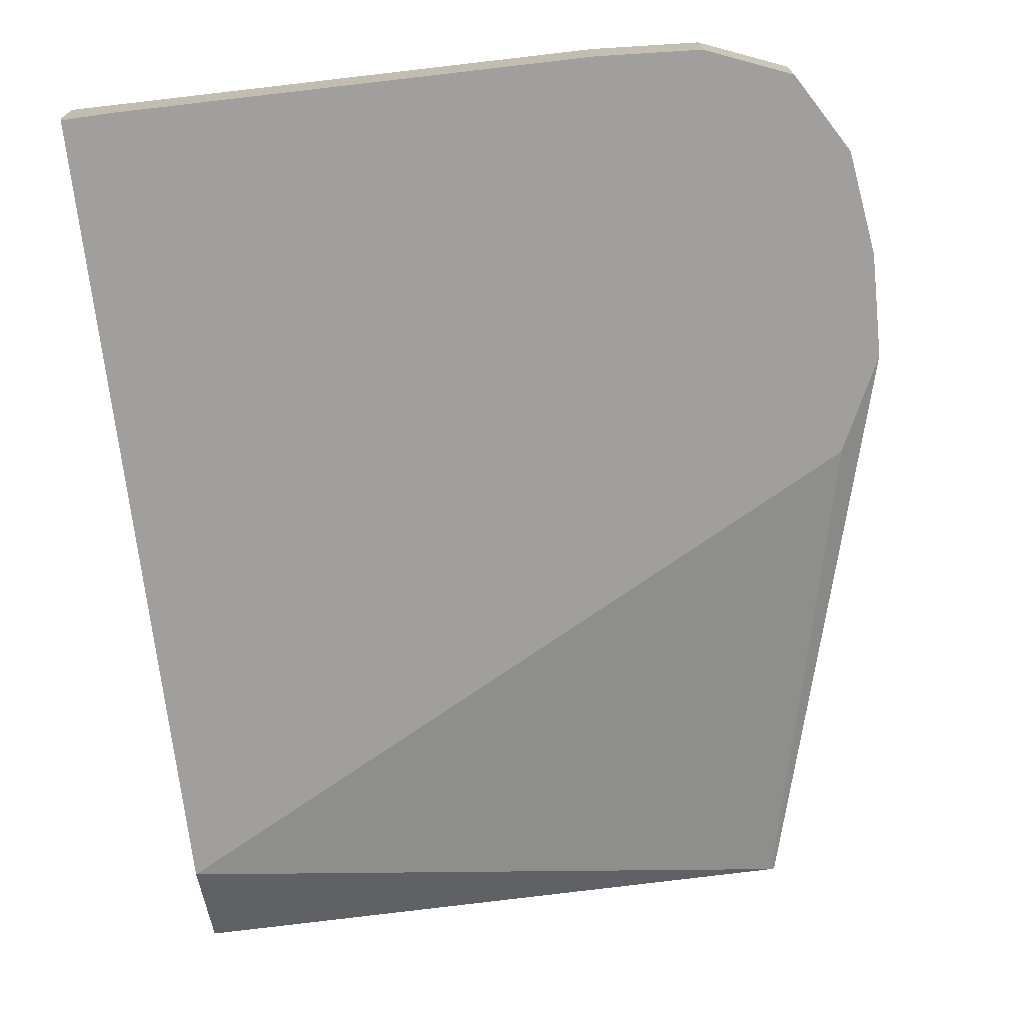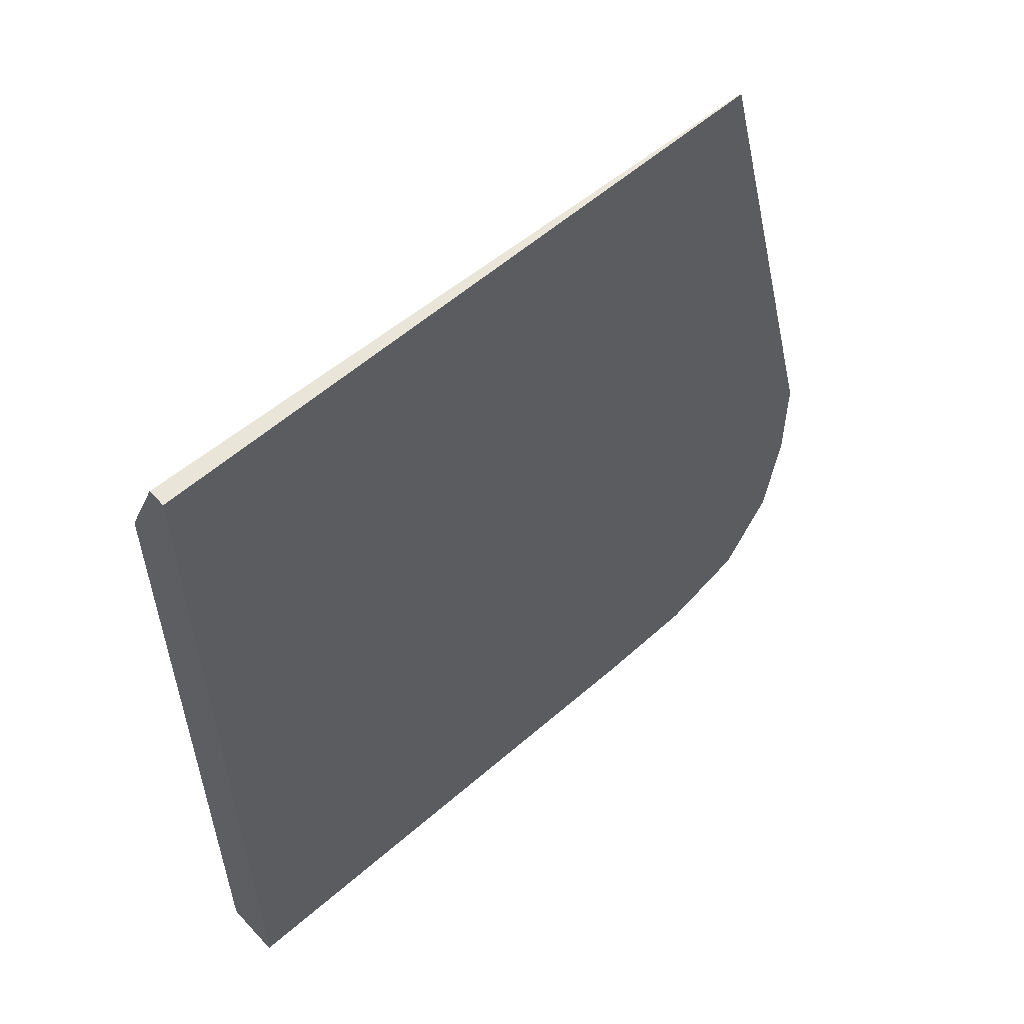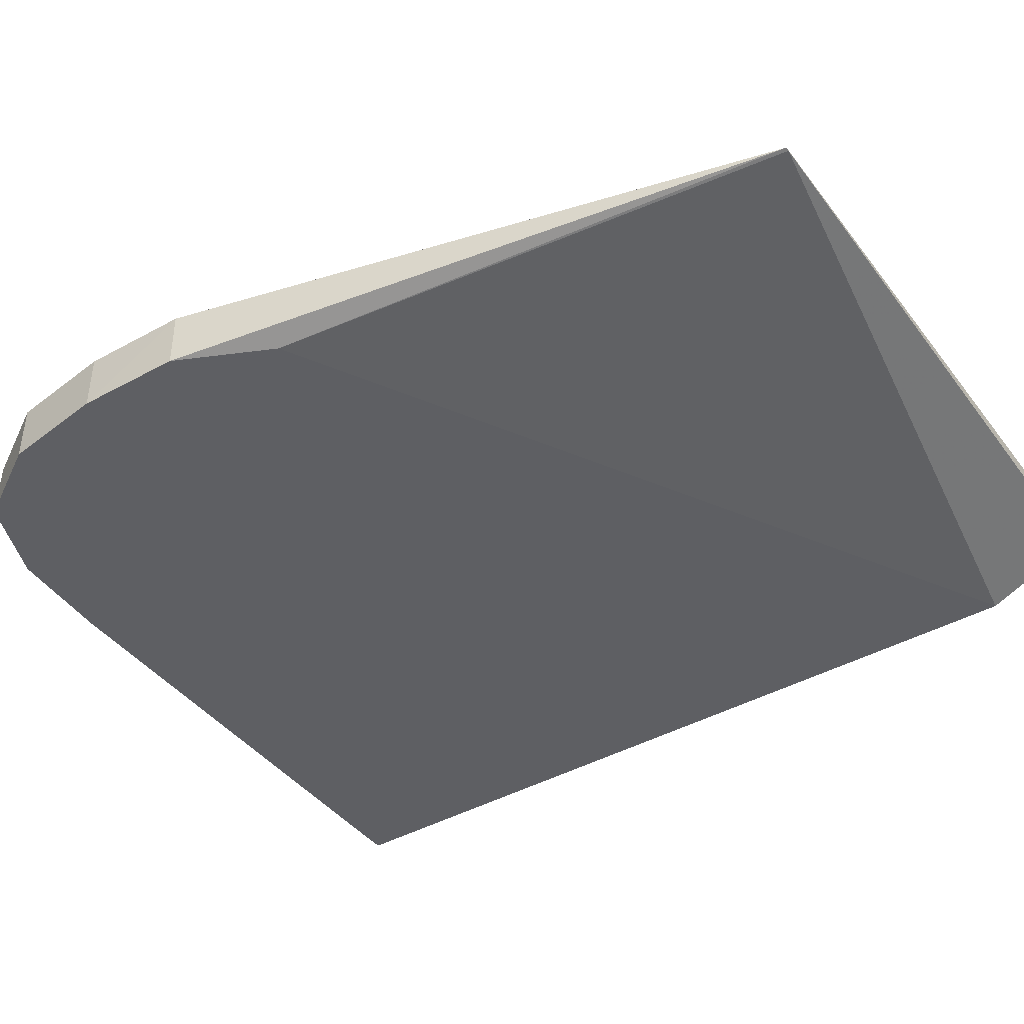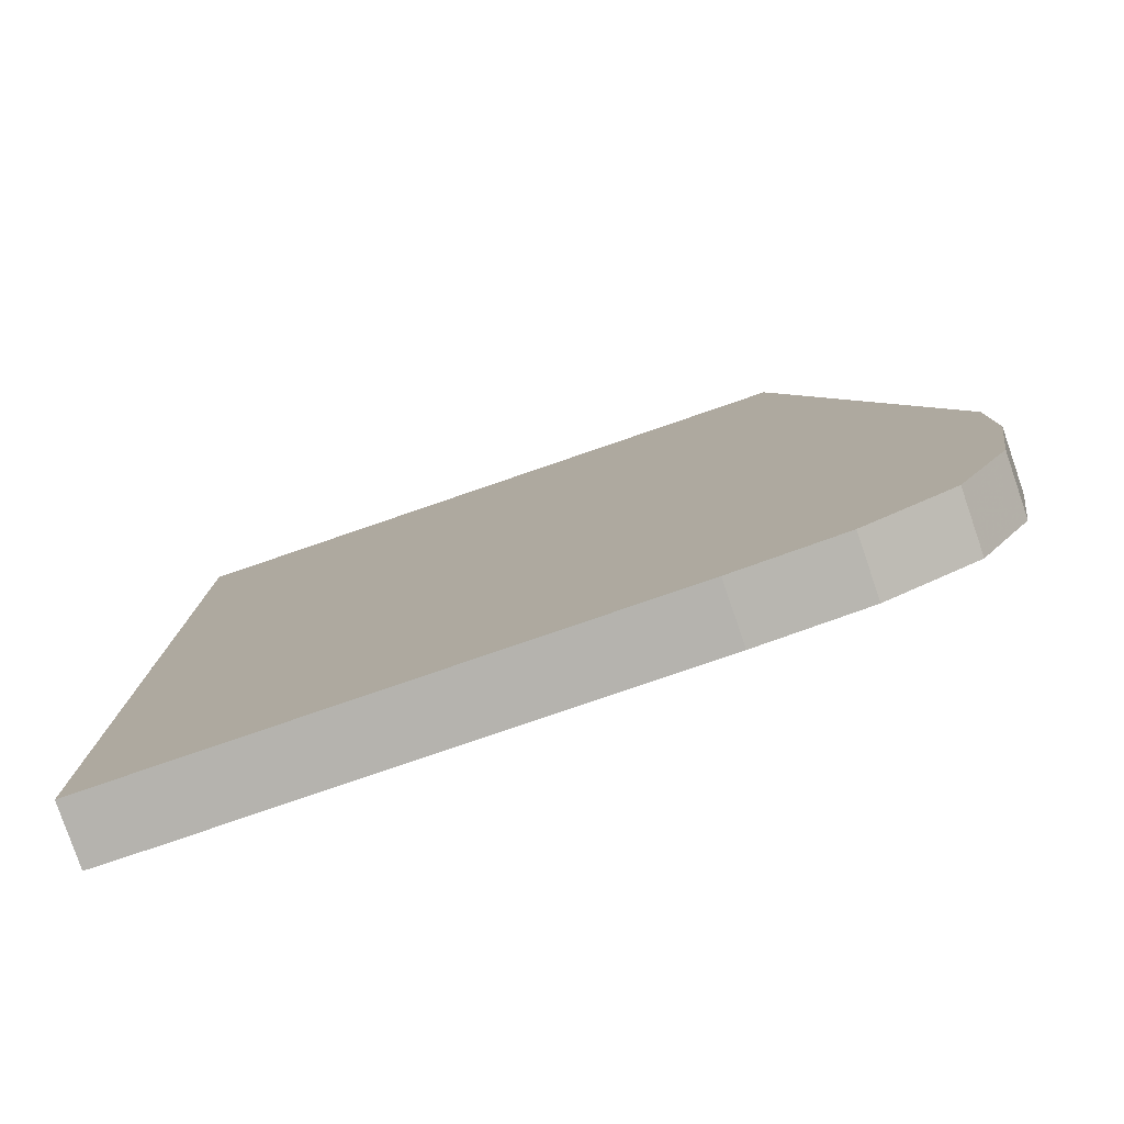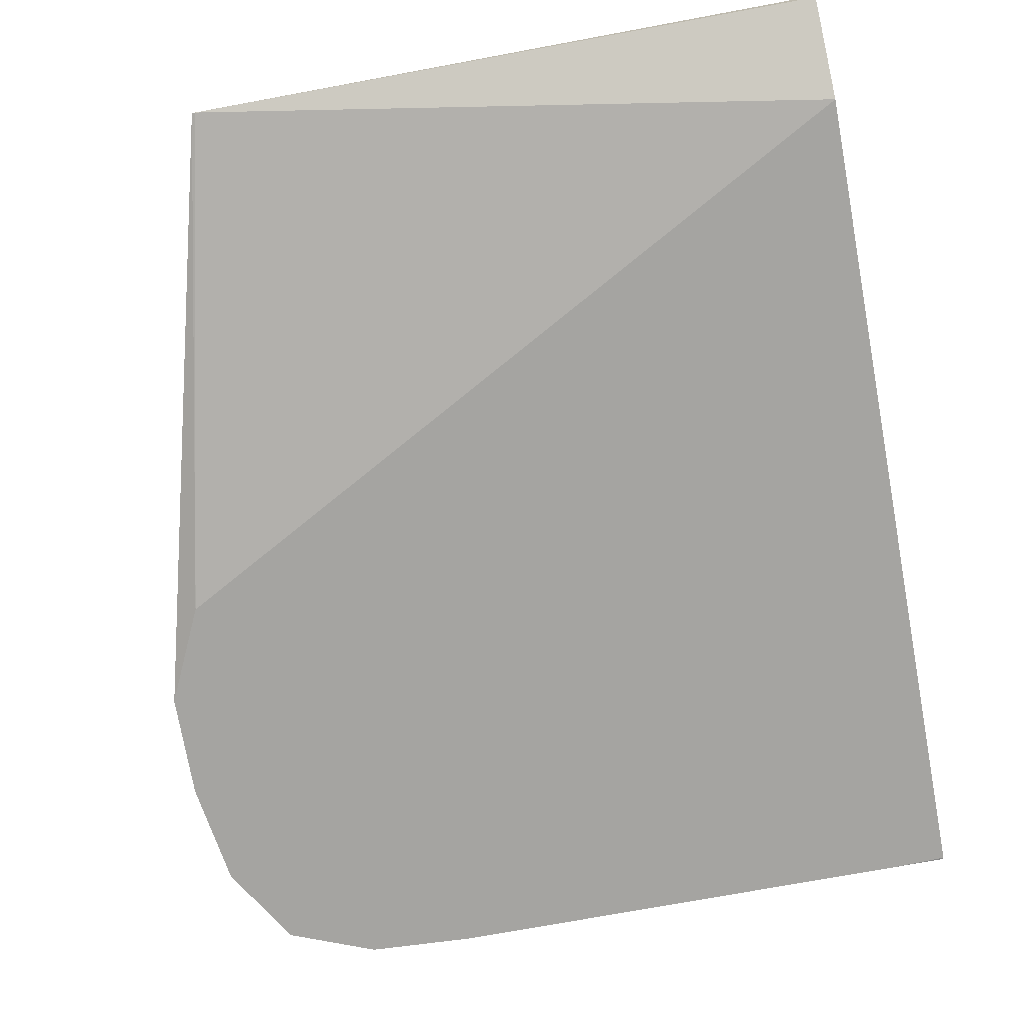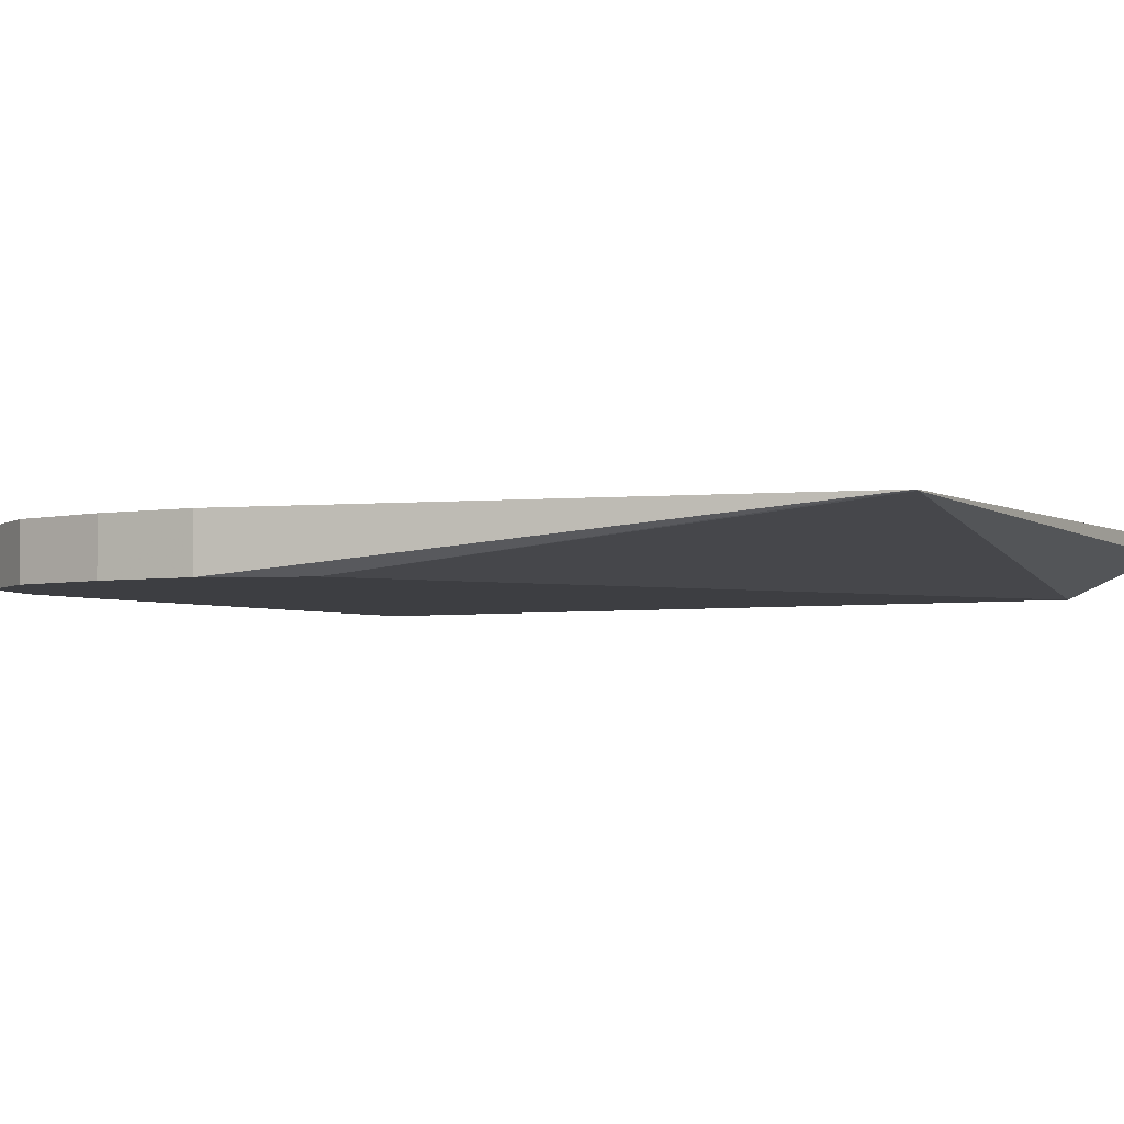
<metadata>
{"format":"obj","ext":"obj","renderer":"f3d","projection":"perspective","resolution":1024,"background":"white","views":[{"elev":-71.4,"azim":6.6,"up":"+Z"},{"elev":58.0,"azim":-42.0,"up":"+Y"},{"elev":-42.0,"azim":124.0,"up":"+Z"},{"elev":-80.0,"azim":18.9,"up":"+Y"},{"elev":-73.4,"azim":-169.5,"up":"+Z"},{"elev":-3.5,"azim":120.6,"up":"+Z"}]}
</metadata>
<code>
v 0.1391 -0.000874 -0.1417
v 0.1391 -0.000874 -0.1409
v 0.1391 -0.0008493 -0.1418
v 0.1398 -0.000874 -0.1418
v 0.147 -0.000874 -0.1409
v 0.1391 0.01314 -0.1409
v 0.1391 0.01167 -0.1418
v 0.147 -0.000874 -0.1418
v 0.1486 -0.000789 -0.1409
v 0.1486 0.01314 -0.1409
v 0.1391 0.01314 -0.1411
v 0.1486 0.01314 -0.1409
v 0.1502 0.00559 -0.1418
v 0.1486 -0.000789 -0.1418
v 0.1499 -0.0002747 -0.1409
v 0.1509 0.004126 -0.1409
v 0.1509 0.004126 -0.1418
v 0.1486 0.01314 -0.1409
v 0.1499 -0.0002747 -0.1418
v 0.1506 0.0009487 -0.1409
v 0.1509 0.002538 -0.1409
v 0.1509 0.002538 -0.1418
v 0.1506 0.0009487 -0.1418
f 1 2 6
f 1 6 11
f 1 11 7
f 1 7 3
f 1 3 4
f 1 4 8
f 1 8 5
f 1 5 2
f 2 5 9
f 2 9 15
f 2 15 20
f 2 20 21
f 2 21 16
f 2 16 10
f 2 10 6
f 3 7 13
f 3 13 17
f 3 17 22
f 3 22 23
f 3 23 19
f 3 19 14
f 3 14 8
f 3 8 4
f 5 8 14
f 5 14 9
f 6 10 18
f 6 18 12
f 6 12 11
f 7 11 12
f 7 12 13
f 9 14 19
f 9 19 15
f 10 16 17
f 10 17 13
f 10 13 18
f 12 18 13
f 15 19 23
f 15 23 20
f 16 21 22
f 16 22 17
f 20 23 22
f 20 22 21

</code>
